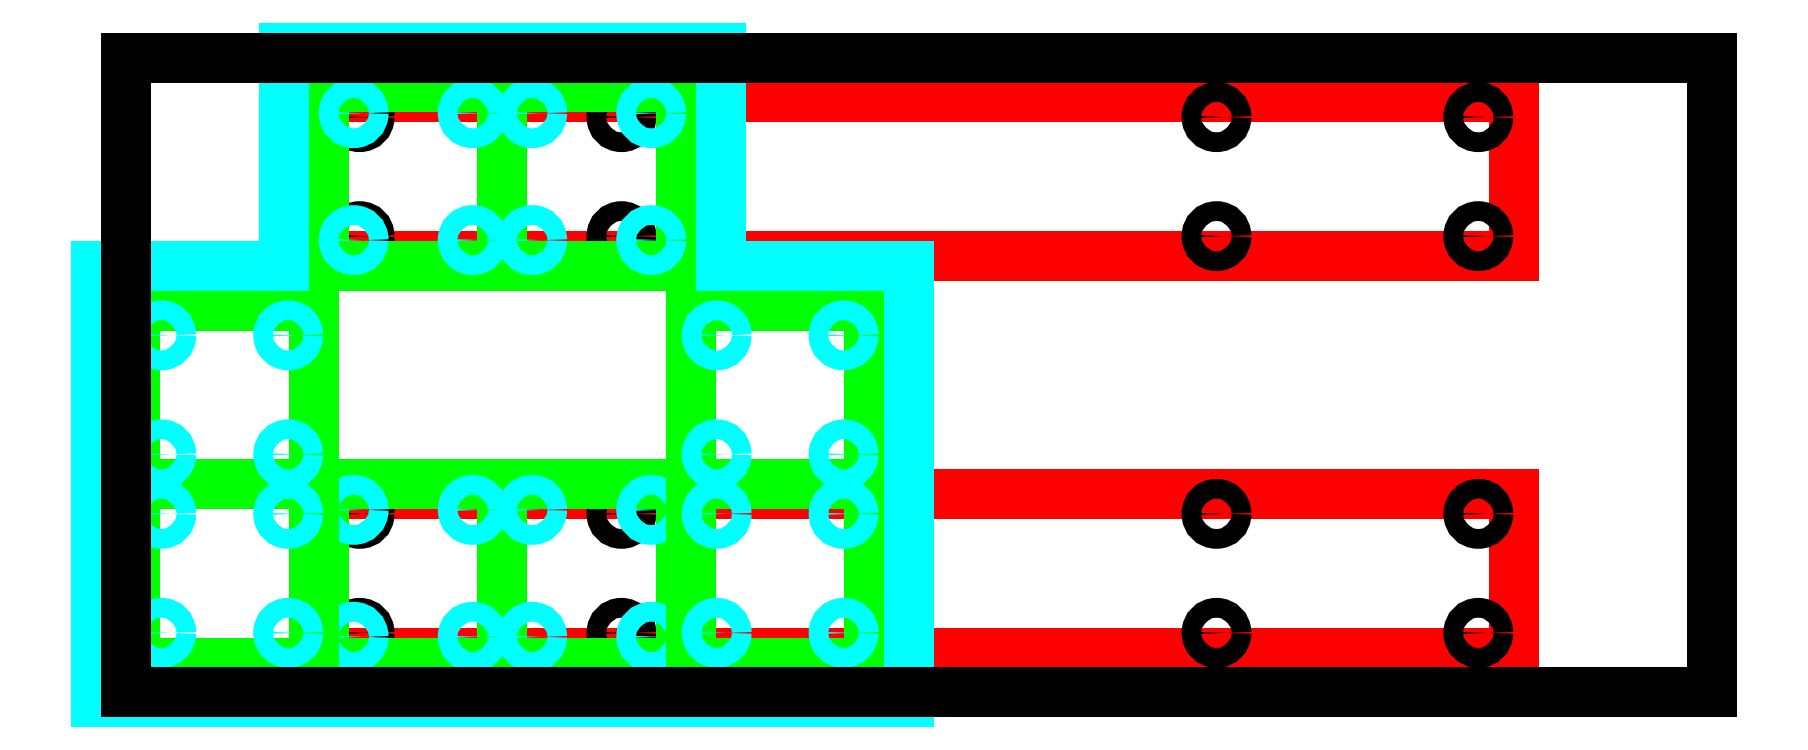
<metadata>
{"format":"dxf","ext":"dxf","renderer":"ezdxf+matplotlib","layout":"modelspace","background":"white","min_lineweight":24,"dpi":150}
</metadata>
<code>
0
SECTION
2
ENTITIES
0
LINE
8
noname
10
50
20
70
30
0
11
350
21
70
31
0
0
LINE
8
noname
10
350
20
70
30
0
11
350
21
30
31
0
0
LINE
8
noname
10
350
20
30
30
0
11
50
21
30
31
0
0
LINE
8
noname
10
50
20
30
30
0
11
50
21
70
31
0
0
LINE
8
noname
10
50
20
-30
30
0
11
350
21
-30
31
0
0
LINE
8
noname
10
350
20
-30
30
0
11
350
21
-70
31
0
0
LINE
8
noname
10
350
20
-70
30
0
11
50
21
-70
31
0
0
LINE
8
noname
10
50
20
-70
30
0
11
50
21
-30
31
0
0
CIRCLE
8
0
10
125
20
65
30
0
40
2.5
0
CIRCLE
8
0
10
125
20
35
30
0
40
2.5
0
CIRCLE
8
0
10
275
20
35
30
0
40
2.5
0
CIRCLE
8
0
10
275
20
65
30
0
40
2.5
0
CIRCLE
8
0
10
275
20
-35
30
0
40
2.5
0
CIRCLE
8
0
10
275
20
-65
30
0
40
2.5
0
CIRCLE
8
0
10
125
20
-65
30
0
40
2.5
0
CIRCLE
8
0
10
125
20
-35
30
0
40
2.5
0
CIRCLE
8
0
10
59
20
35
30
0
40
2.5
0
CIRCLE
8
0
10
59
20
65
30
0
40
2.5
0
CIRCLE
8
0
10
59
20
-35
30
0
40
2.5
0
CIRCLE
8
0
10
59
20
-65
30
0
40
2.5
0
CIRCLE
8
0
10
341
20
-65
30
0
40
2.5
0
CIRCLE
8
0
10
341
20
-35
30
0
40
2.5
0
CIRCLE
8
0
10
341
20
35
30
0
40
2.5
0
CIRCLE
8
0
10
341
20
65
30
0
40
2.5
0
LINE
8
noname2
10
50
20
27.5
30
0
11
50
21
72.5
31
0
0
LINE
8
noname2
10
95
20
72.5
30
0
11
95
21
27.5
31
0
0
LINE
8
noname2
10
50
20
72.5
30
0
11
95
21
72.5
31
0
0
LINE
8
noname2
10
95
20
27.5
30
0
11
50
21
27.5
31
0
0
LINE
8
noname2
10
95
20
27.5
30
0
11
95
21
72.5
31
0
0
LINE
8
noname2
10
140
20
72.5
30
0
11
140
21
27.5
31
0
0
LINE
8
noname2
10
95
20
72.5
30
0
11
140
21
72.5
31
0
0
LINE
8
noname2
10
140
20
27.5
30
0
11
95
21
27.5
31
0
0
LINE
8
noname2
10
50
20
-27.5
30
0
11
50
21
-72.5
31
0
0
LINE
8
noname2
10
95
20
-72.5
30
0
11
95
21
-27.5
31
0
0
LINE
8
noname2
10
50
20
-72.5
30
0
11
95
21
-72.5
31
0
0
LINE
8
noname2
10
95
20
-27.5
30
0
11
50
21
-27.5
31
0
0
LINE
8
noname2
10
95
20
-27.5
30
0
11
95
21
-72.5
31
0
0
LINE
8
noname2
10
140
20
-72.5
30
0
11
140
21
-27.5
31
0
0
LINE
8
noname2
10
95
20
-72.5
30
0
11
140
21
-72.5
31
0
0
LINE
8
noname2
10
140
20
-27.5
30
0
11
95
21
-27.5
31
0
0
CIRCLE
8
1
10
57.5
20
-66
30
0
40
2.5
0
CIRCLE
8
1
10
57.5
20
-34
30
0
40
2.5
0
CIRCLE
8
1
10
87.5
20
-34
30
0
40
2.5
0
CIRCLE
8
1
10
87.5
20
-66
30
0
40
2.5
0
CIRCLE
8
1
10
102.5
20
-66
30
0
40
2.5
0
CIRCLE
8
1
10
102.5
20
-34
30
0
40
2.5
0
CIRCLE
8
1
10
132.5
20
-34
30
0
40
2.5
0
CIRCLE
8
1
10
132.5
20
-66
30
0
40
2.5
0
CIRCLE
8
1
10
132.5
20
34
30
0
40
2.5
0
CIRCLE
8
1
10
132.5
20
66
30
0
40
2.5
0
CIRCLE
8
1
10
102.5
20
66
30
0
40
2.5
0
CIRCLE
8
1
10
102.5
20
34
30
0
40
2.5
0
CIRCLE
8
1
10
87.5
20
34
30
0
40
2.5
0
CIRCLE
8
1
10
87.5
20
66
30
0
40
2.5
0
CIRCLE
8
1
10
57.5
20
66
30
0
40
2.5
0
CIRCLE
8
1
10
57.5
20
34
30
0
40
2.5
0
LINE
8
noname2
10
142.5
20
-72.5
30
0
11
187.5
21
-72.5
31
0
0
LINE
8
noname2
10
187.5
20
-27.5
30
0
11
142.5
21
-27.5
31
0
0
LINE
8
noname2
10
187.5
20
-72.5
30
0
11
187.5
21
-27.5
31
0
0
LINE
8
noname2
10
142.5
20
-27.5
30
0
11
142.5
21
-72.5
31
0
0
LINE
8
noname2
10
142.5
20
-27.5
30
0
11
187.5
21
-27.5
31
0
0
LINE
8
noname2
10
187.5
20
17.5
30
0
11
142.5
21
17.5
31
0
0
LINE
8
noname2
10
187.5
20
-27.5
30
0
11
187.5
21
17.5
31
0
0
LINE
8
noname2
10
142.5
20
17.5
30
0
11
142.5
21
-27.5
31
0
0
LINE
8
noname2
10
47.5
20
17.5
30
0
11
2.5
21
17.5
31
0
0
LINE
8
noname2
10
2.5
20
-27.5
30
0
11
47.5
21
-27.5
31
0
0
LINE
8
noname2
10
2.5
20
17.5
30
0
11
2.5
21
-27.5
31
0
0
LINE
8
noname2
10
47.5
20
-27.5
30
0
11
47.5
21
17.5
31
0
0
LINE
8
noname2
10
47.5
20
-27.5
30
0
11
2.5
21
-27.5
31
0
0
LINE
8
noname2
10
2.5
20
-72.5
30
0
11
47.5
21
-72.5
31
0
0
LINE
8
noname2
10
2.5
20
-27.5
30
0
11
2.5
21
-72.5
31
0
0
LINE
8
noname2
10
47.5
20
-72.5
30
0
11
47.5
21
-27.5
31
0
0
CIRCLE
8
1
10
41
20
-20
30
0
40
2.5
0
CIRCLE
8
1
10
41
20
10
30
0
40
2.5
0
CIRCLE
8
1
10
9
20
10
30
0
40
2.5
0
CIRCLE
8
1
10
9
20
-20
30
0
40
2.5
0
CIRCLE
8
1
10
9
20
-35
30
0
40
2.5
0
CIRCLE
8
1
10
41
20
-35
30
0
40
2.5
0
CIRCLE
8
1
10
41
20
-65
30
0
40
2.5
0
CIRCLE
8
1
10
9
20
-65
30
0
40
2.5
0
CIRCLE
8
1
10
149
20
-65
30
0
40
2.5
0
CIRCLE
8
1
10
149
20
-35
30
0
40
2.5
0
CIRCLE
8
1
10
181
20
-35
30
0
40
2.5
0
CIRCLE
8
1
10
181
20
-65
30
0
40
2.5
0
CIRCLE
8
1
10
181
20
-20
30
0
40
2.5
0
CIRCLE
8
1
10
149
20
-20
30
0
40
2.5
0
CIRCLE
8
1
10
149
20
10
30
0
40
2.5
0
CIRCLE
8
1
10
181
20
10
30
0
40
2.5
0
LINE
8
1
10
-7.5
20
-82.5
30
0
11
-7.5
21
27.5
31
0
0
LINE
8
1
10
-7.5
20
-82.5
30
0
11
197.5
21
-82.5
31
0
0
LINE
8
1
10
197.5
20
-82.5
30
0
11
197.5
21
27.5
31
0
0
LINE
8
1
10
150
20
27.5
30
0
11
197.5
21
27.5
31
0
0
LINE
8
1
10
150
20
82.5
30
0
11
150
21
27.5
31
0
0
LINE
8
1
10
40
20
82.5
30
0
11
150
21
82.5
31
0
0
LINE
8
1
10
-7.5
20
27.5
30
0
11
40
21
27.5
31
0
0
LINE
8
1
10
40
20
82.5
30
0
11
40
21
27.5
31
0
0
LINE
8
0
10
0
20
-80
30
0
11
0
21
80
31
0
0
LINE
8
0
10
400
20
-80
30
0
11
0
21
-80
31
0
0
LINE
8
0
10
0
20
80
30
0
11
400
21
80
31
0
0
LINE
8
0
10
400
20
80
30
0
11
400
21
-80
31
0
0
ENDSEC
0
EOF

</code>
